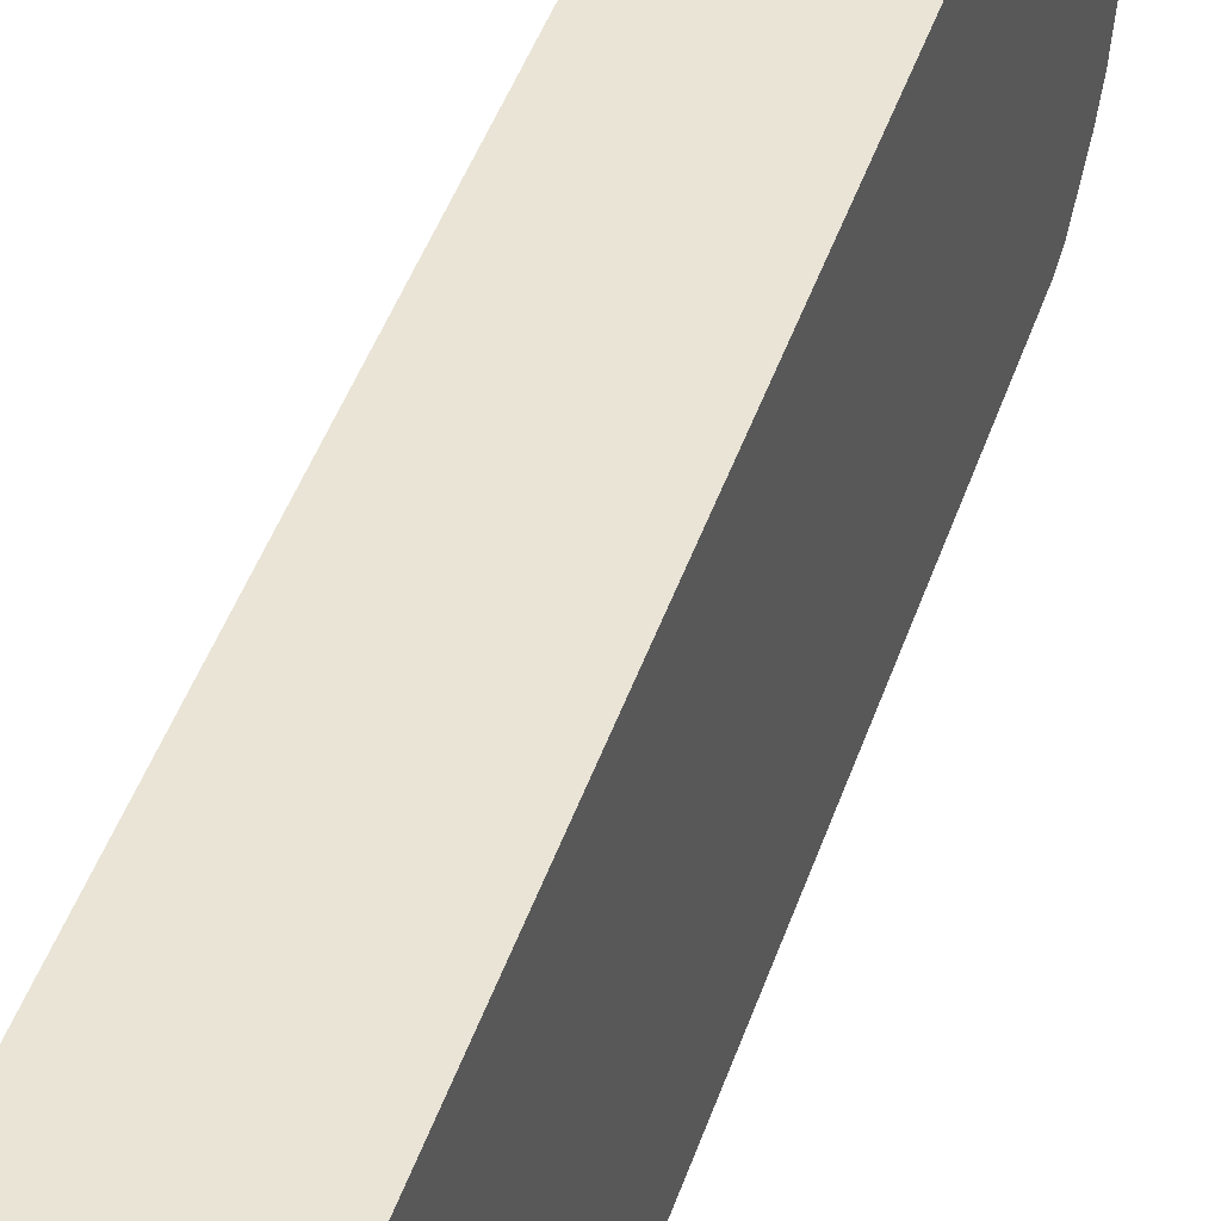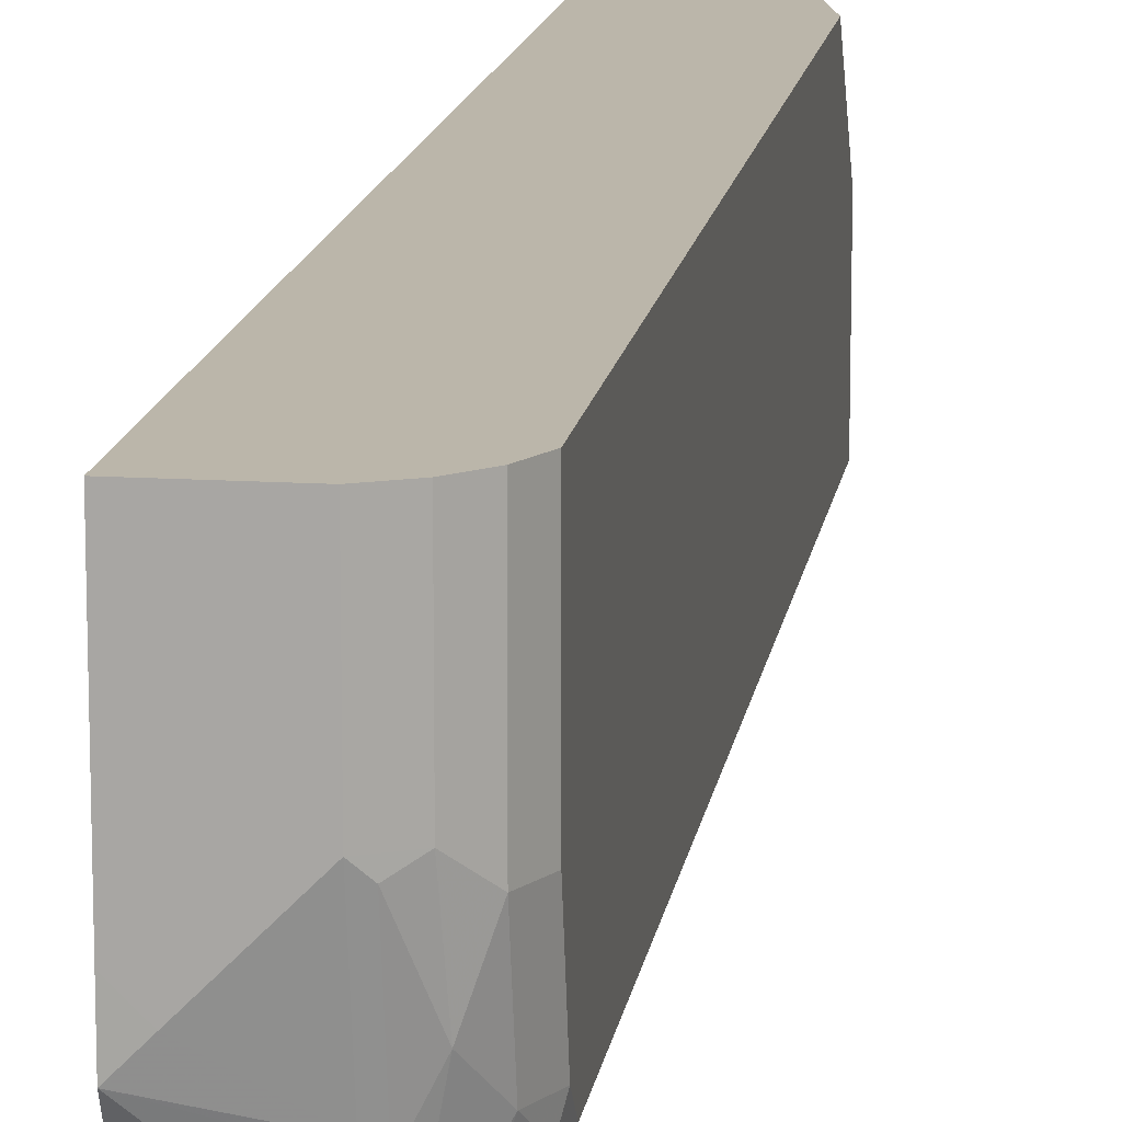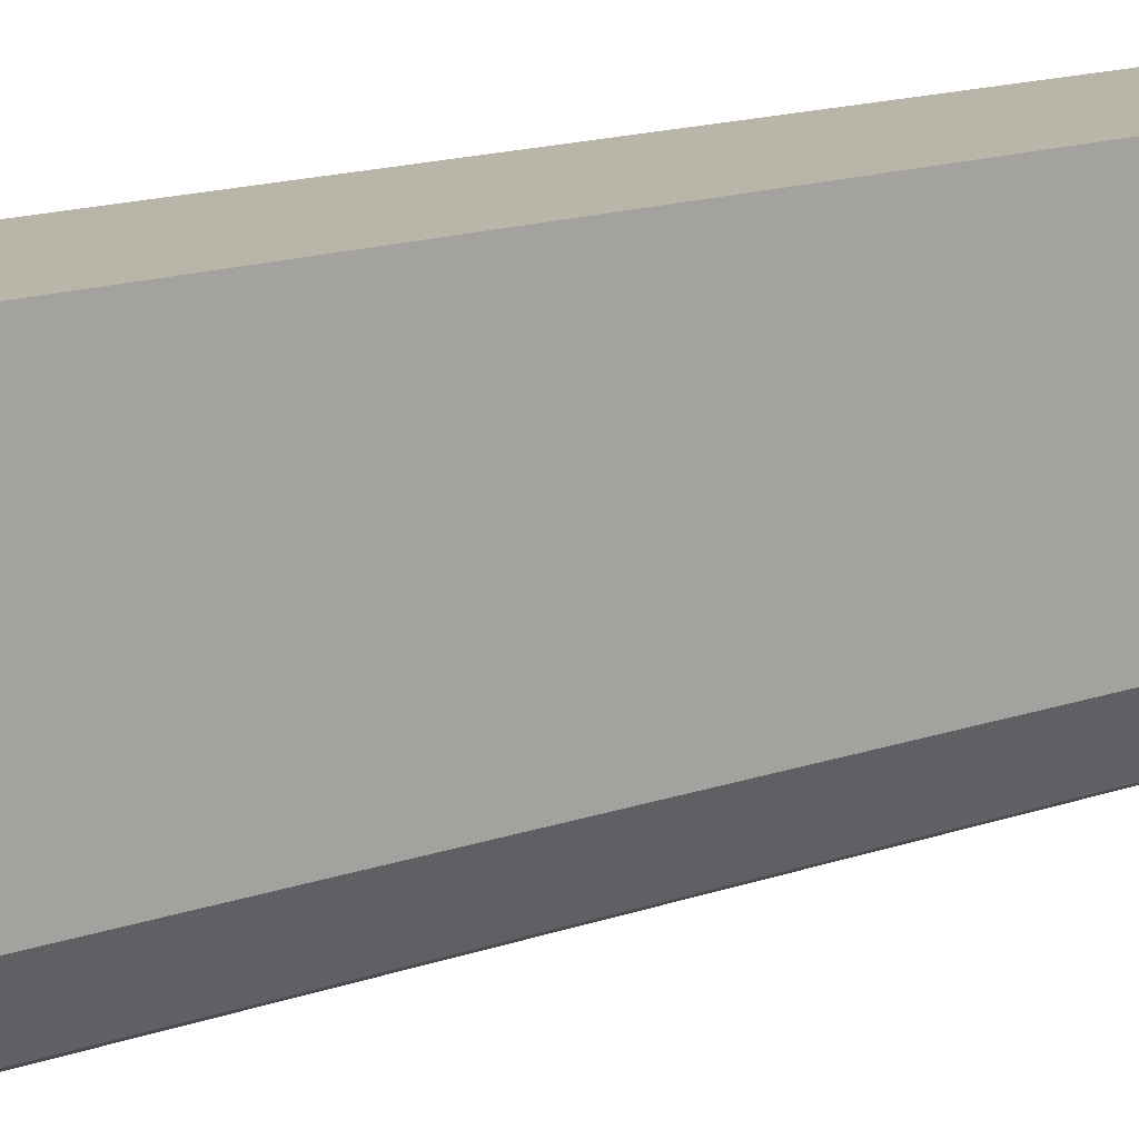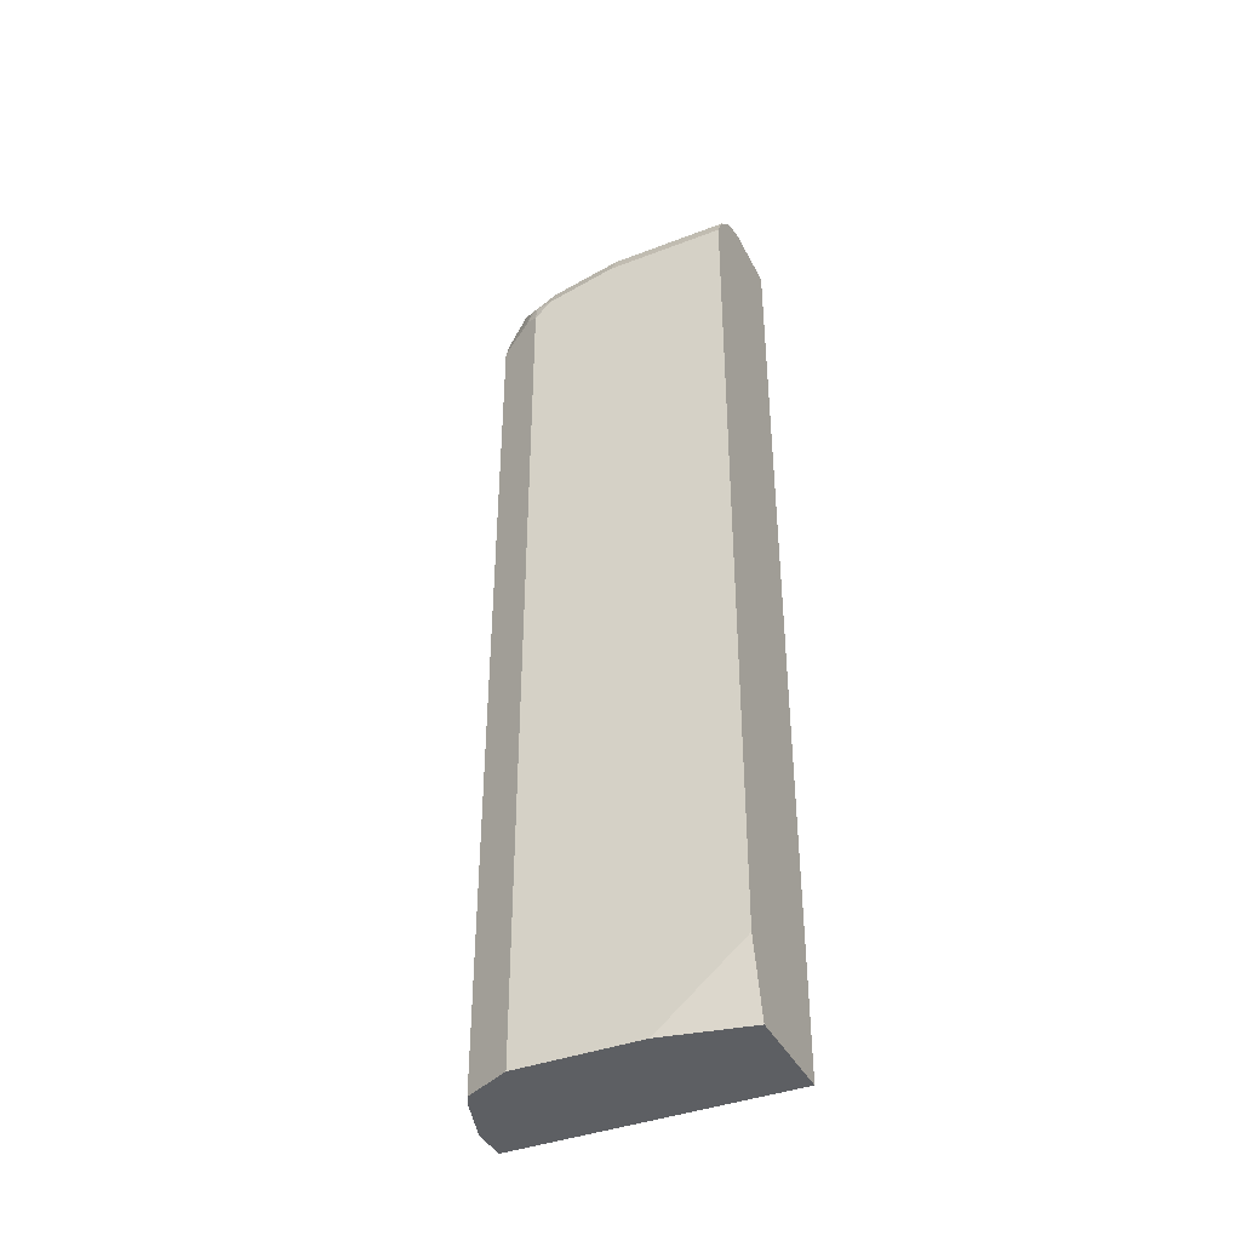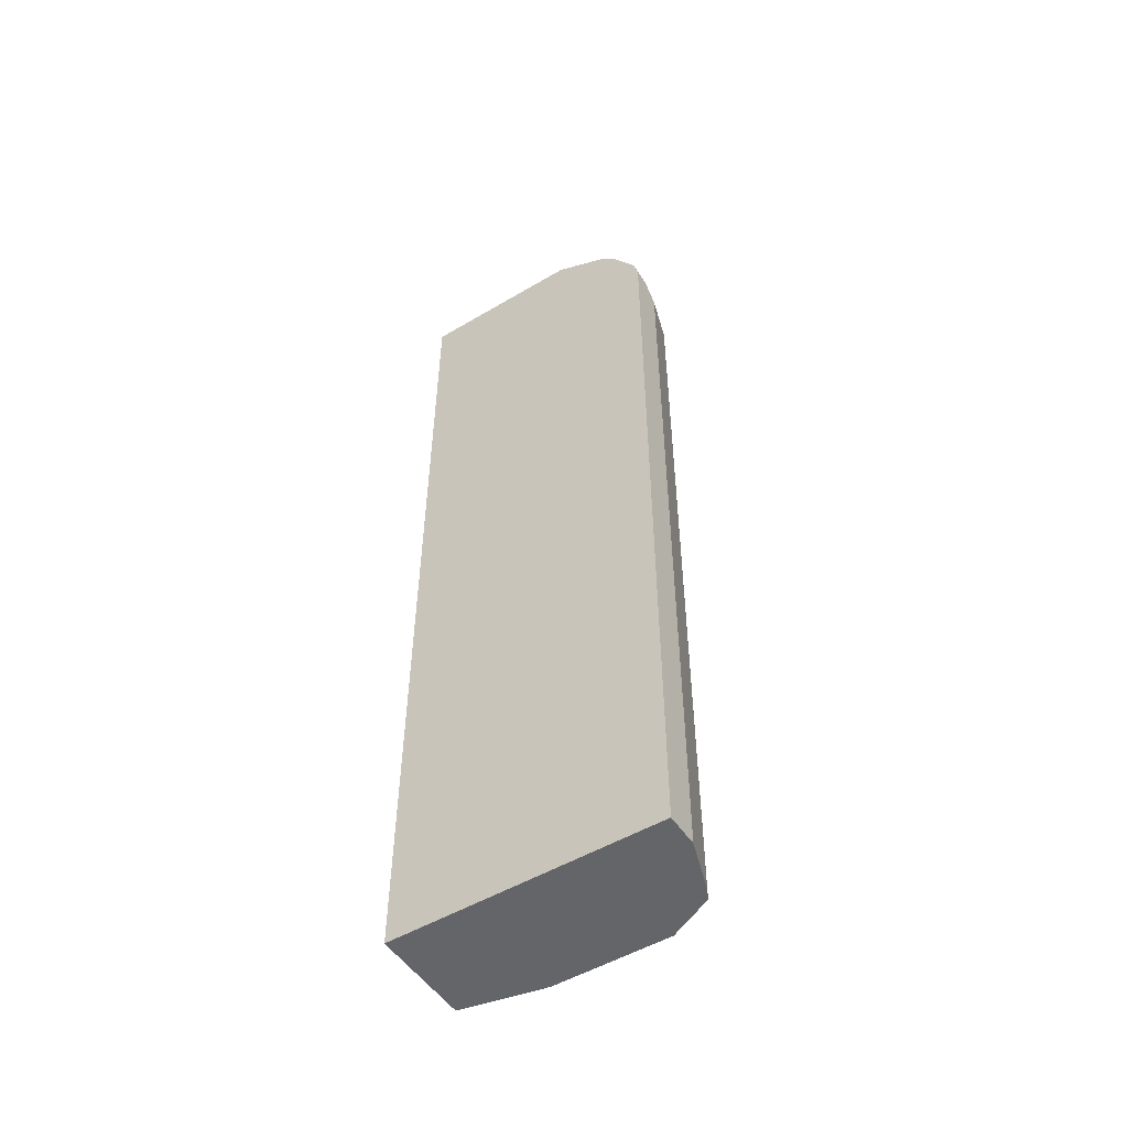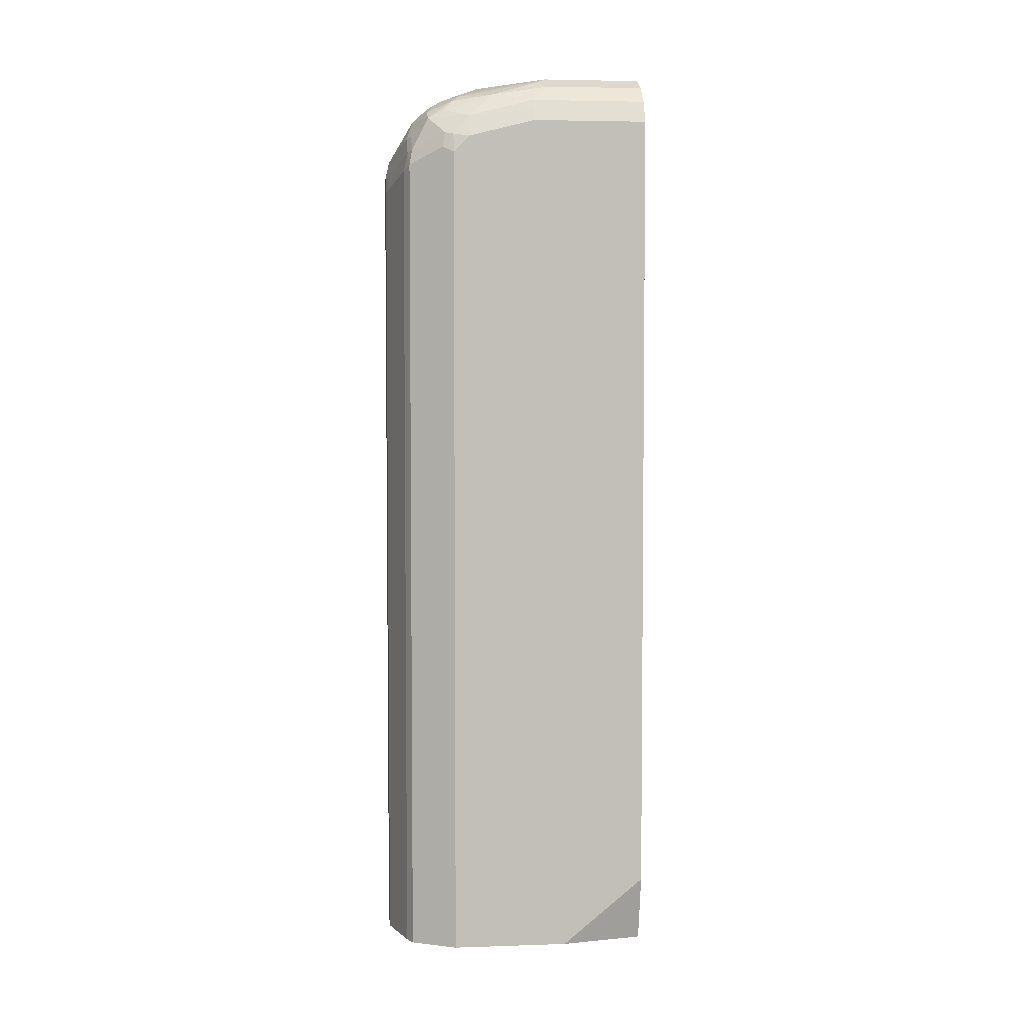
<metadata>
{"format":"obj","ext":"obj","renderer":"f3d","projection":"perspective","resolution":1024,"background":"white","views":[{"elev":42.7,"azim":17.5,"up":"+Z"},{"elev":13.9,"azim":-171.9,"up":"+Z"},{"elev":13.4,"azim":-130.5,"up":"+Z"},{"elev":-40.4,"azim":-64.9,"up":"+Y"},{"elev":-51.6,"azim":122.7,"up":"+Y"},{"elev":4.2,"azim":-96.0,"up":"+Y"}]}
</metadata>
<code>
v 0.01958 0.8838 -0.1778
v 0.01958 0.8838 -0.334
v -0.05891 0.8838 -0.1778
v 0.01958 -0.1978 -0.1778
v 0.01958 0.8837 -0.3732
v -8.24e-06 0.8838 -0.3535
v -0.05891 0.8838 -0.2946
v -0.07202 0.8773 -0.1778
v -0.09819 -0.1978 -0.1778
v 0.01958 -0.1978 -0.491
v 0.01958 0.8773 -0.3862
v -0.02947 0.8593 -0.4223
v -0.06873 0.8593 -0.4026
v -0.05891 0.8642 -0.3928
v -0.01965 0.8838 -0.3339
v -0.06873 0.8789 -0.3044
v -0.07202 0.8773 -0.2946
v -0.0851 0.8707 -0.1778
v -0.1178 -0.1978 -0.275
v -0.1178 -0.1178 -0.1778
v 0.01958 0.7659 -0.491
v -0.01965 -0.1978 -0.491
v 0.01958 0.8707 -0.3994
v 0.01958 0.8642 -0.4125
v 0.01958 0.851 -0.4387
v -0.01965 0.851 -0.4386
v -0.03929 0.8519 -0.4321
v -0.06873 0.8396 -0.4419
v -0.08837 0.8593 -0.3634
v -0.07855 0.8519 -0.4124
v -0.0851 0.8707 -0.2946
v -0.1047 0.851 -0.1778
v -0.1178 -0.1978 -0.4124
v -0.1178 0.8249 -0.1778
v -8.24e-06 0.7659 -0.491
v 0.01958 0.788 -0.4861
v -0.07855 -0.1978 -0.4714
v -0.01965 0.7463 -0.491
v 0.01958 0.8313 -0.4583
v -8.24e-06 0.8314 -0.4583
v -0.03929 0.8314 -0.4583
v -0.08837 0.8297 -0.4419
v -0.08837 0.8396 -0.4223
v -0.1047 0.8314 -0.3928
v -0.1047 0.851 -0.3143
v -0.1051 0.8504 -0.1778
v -0.1171 -0.1978 -0.4138
v -0.1178 0.7856 -0.4124
v -0.1113 0.838 -0.1778
v -0.1178 0.8249 -0.3143
v -0.01965 0.7684 -0.4861
v -0.05891 0.8077 -0.4665
v -0.03929 0.8052 -0.4714
v -0.09166 -0.1978 -0.4648
v -0.07855 0.7659 -0.4714
v -0.07855 0.788 -0.4665
v -0.06873 0.8102 -0.4616
v -0.08837 0.7905 -0.4616
v -0.108 0.8102 -0.4223
v -0.1113 0.838 -0.3143
v -0.1129 0.8077 -0.4124
v -0.1178 0.8052 -0.3928
v -0.09751 -0.1978 -0.4531
v -0.1113 0.7922 -0.4255
v -0.09166 0.7725 -0.4648
f 29 44 45
f 29 45 31
f 30 42 43
f 32 45 46
f 33 48 47
f 35 51 52
f 34 60 50
f 35 52 53
f 35 53 36
f 35 38 51
f 29 43 44
f 34 49 60
f 29 30 43
f 19 34 50
f 28 41 42
f 26 28 27
f 26 41 28
f 25 41 26
f 25 40 41
f 25 39 40
f 22 55 38
f 22 37 55
f 21 35 36
f 19 48 33
f 19 62 48
f 19 50 62
f 36 40 39
f 28 42 30
f 36 53 41
f 56 65 58
f 37 54 65
f 58 65 64
f 19 20 34
f 55 65 56
f 54 63 65
f 52 58 57
f 52 56 58
f 51 56 52
f 48 65 63
f 48 64 65
f 48 61 64
f 48 62 61
f 47 48 63
f 46 60 49
f 45 60 46
f 44 50 60
f 44 62 50
f 44 61 62
f 44 59 61
f 44 60 45
f 42 59 44
f 42 58 59
f 42 57 58
f 42 44 43
f 41 57 42
f 41 52 57
f 41 53 52
f 38 56 51
f 38 55 56
f 37 65 55
f 36 41 40
f 18 45 32
f 4 37 22
f 16 31 17
f 4 9 19
f 3 17 8
f 3 7 17
f 2 5 6
f 1 5 2
f 1 11 5
f 1 23 11
f 1 24 23
f 1 25 24
f 1 39 25
f 1 36 39
f 1 21 36
f 1 10 21
f 4 19 33
f 1 4 10
f 1 20 9
f 1 34 20
f 1 49 34
f 1 46 49
f 1 32 46
f 1 18 32
f 1 8 18
f 1 3 8
f 1 7 3
f 1 15 7
f 1 6 15
f 1 2 6
f 58 64 59
f 1 9 4
f 18 31 45
f 4 33 47
f 4 63 54
f 16 29 31
f 13 30 29
f 13 28 30
f 13 29 16
f 12 28 13
f 12 27 28
f 12 26 27
f 12 25 26
f 12 24 25
f 12 23 24
f 11 23 12
f 10 35 21
f 10 38 35
f 4 47 63
f 10 22 38
f 8 31 18
f 8 17 31
f 7 16 17
f 7 13 16
f 7 14 13
f 7 15 14
f 6 14 15
f 5 14 6
f 5 13 14
f 5 12 13
f 5 11 12
f 4 22 10
f 4 54 37
f 9 20 19
f 59 64 61

</code>
